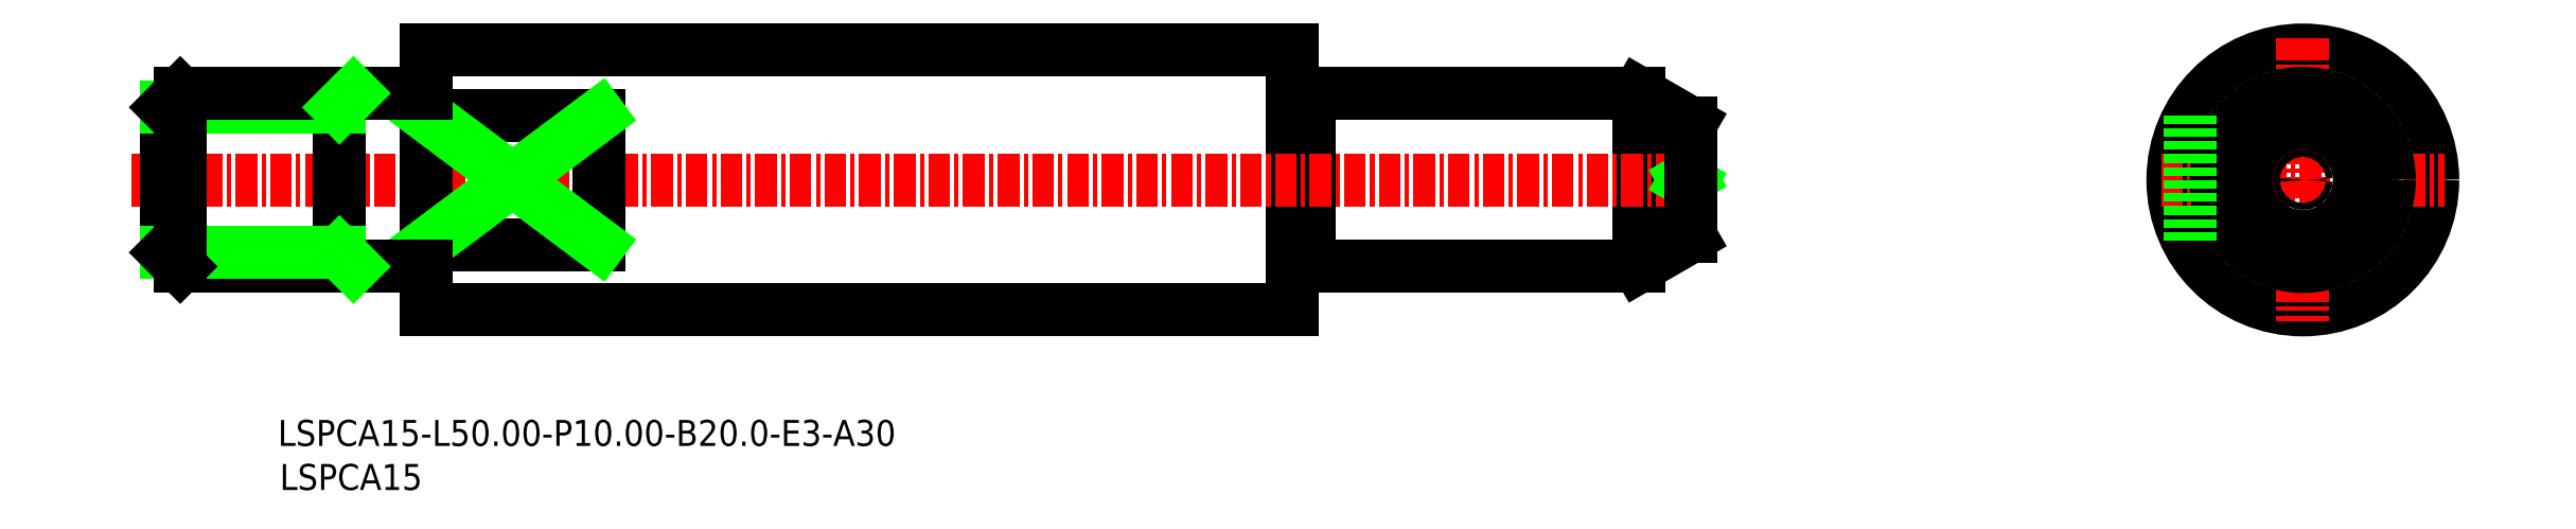
<metadata>
{"format":"dxf","ext":"dxf","renderer":"ezdxf+matplotlib","layout":"modelspace","background":"white","min_lineweight":24,"dpi":150}
</metadata>
<code>
0
SECTION
2
ENTITIES
0
LINE
8
0
10
-1092
20
-565
30
0
11
-1092
21
-572.4
31
0
0
LINE
8
0
10
-1156
20
-573.5
30
0
11
-1156
21
-573.5
31
0
0
LINE
8
0
10
-1155
20
-573.7
30
0
11
-1155
21
-573.7
31
0
0
LINE
8
0
10
-1156
20
-573.7
30
0
11
-1156
21
-573.7
31
0
0
ARC
8
0
10
-1156
20
-573.7
30
0
40
0.2
50
0
51
90
0
ARC
8
0
10
-1156
20
-573.7
30
0
40
0.2
50
90
51
180
0
LINE
8
0
10
-1156
20
-561.2
30
0
11
-1156
21
-576.2
31
0
0
LINE
8
0
10
-1155
20
-563.7
30
0
11
-1155
21
-573.7
31
0
0
ARC
8
0
10
-1156
20
-563.7
30
0
40
0.2
50
180
51
270
0
ARC
8
0
10
-1156
20
-563.7
30
0
40
0.2
50
270
51
0
0
LINE
8
0
10
-1136
20
-563.7
30
0
11
-1136
21
-573.7
31
0
0
CIRCLE
8
0
10
-1098
20
-568.7
30
0
40
7.5
0
LINE
8
0
10
-1155
20
-573.7
30
0
11
-1136
21
-573.7
31
0
0
LINE
8
0
10
-1155
20
-563.7
30
0
11
-1136
21
-563.7
31
0
0
LINE
8
CENTER
10
-1223
20
-568.7
30
0
11
-1132
21
-568.7
31
0
0
LINE
8
0
10
-1156
20
-563.7
30
0
11
-1156
21
-563.7
31
0
0
LINE
8
0
10
-1155
20
-563.7
30
0
11
-1155
21
-563.7
31
0
0
LINE
8
0
10
-1206
20
-576.2
30
0
11
-1156
21
-576.2
31
0
0
LINE
8
0
10
-1206
20
-561.2
30
0
11
-1156
21
-561.2
31
0
0
LINE
8
0
10
-1156
20
-563.9
30
0
11
-1156
21
-563.9
31
0
0
LINE
8
CENTER
10
-1098
20
-560.5
30
0
11
-1098
21
-576.9
31
0
0
LINE
8
CENTER
10
-1106
20
-568.7
30
0
11
-1090
21
-568.7
31
0
0
CIRCLE
8
0
10
-1098
20
-568.7
30
0
40
5
0
TEXT
8
0
10
-1215
20
-584.1
30
0
40
1.5
1
LSPCA15-L50-P10-B20-E3-A30
0
TEXT
8
0
10
-1215
20
-586.6
30
0
40
1.5
1
LSPCA15
0
LINE
8
0
10
-1133
20
-568.9
30
0
11
-1134
21
-568.7
31
0
0
LINE
8
0
10
-1133
20
-568.5
30
0
11
-1134
21
-568.7
31
0
0
CIRCLE
8
0
10
-1098
20
-568.7
30
0
40
0.192
0
LINE
8
0
10
-1133
20
-572
30
0
11
-1136
21
-573.7
31
0
0
LINE
8
0
10
-1133
20
-565.4
30
0
11
-1133
21
-572
31
0
0
LINE
8
0
10
-1133
20
-565.4
30
0
11
-1136
21
-563.7
31
0
0
LINE
8
0
10
-1206
20
-561.2
30
0
11
-1206
21
-576.2
31
0
0
LINE
8
0
10
-1196
20
-565
30
0
11
-1196
21
-572.4
31
0
0
CIRCLE
8
0
10
-1098
20
-568.7
30
0
40
5
0
LINE
8
0
10
-1196
20
-565
30
0
11
-1206
21
-565
31
0
0
LINE
8
0
10
-1196
20
-572.4
30
0
11
-1206
21
-572.4
31
0
0
LINE
8
0
10
-1206
20
-572.4
30
0
11
-1196
21
-565
31
0
0
LINE
8
0
10
-1206
20
-565
30
0
11
-1196
21
-572.4
31
0
0
LINE
8
0
10
-1105
20
-565
30
0
11
-1105
21
-572.4
31
0
0
CIRCLE
8
0
10
-1098
20
-568.7
30
0
40
3.268
0
LINE
8
0
10
-1211
20
-563.7
30
0
11
-1211
21
-573.7
31
0
0
LINE
8
0
10
-1221
20
-564.5
30
0
11
-1221
21
-572.9
31
0
0
LINE
8
0
10
-1221
20
-573.7
30
0
11
-1206
21
-573.7
31
0
0
LINE
8
0
10
-1221
20
-572.9
30
0
11
-1211
21
-572.9
31
0
0
LINE
8
0
10
-1221
20
-564.5
30
0
11
-1211
21
-564.5
31
0
0
LINE
8
0
10
-1221
20
-563.7
30
0
11
-1206
21
-563.7
31
0
0
LINE
8
0
10
-1221
20
-564.5
30
0
11
-1221
21
-563.7
31
0
0
LINE
8
0
10
-1221
20
-572.9
30
0
11
-1221
21
-573.7
31
0
0
LINE
8
0
10
-1221
20
-563.7
30
0
11
-1221
21
-573.7
31
0
0
LINE
8
0
10
-1211
20
-564.5
30
0
11
-1211
21
-563.7
31
0
0
LINE
8
0
10
-1211
20
-572.9
30
0
11
-1211
21
-573.7
31
0
0
ENDSEC
0
EOF

</code>
